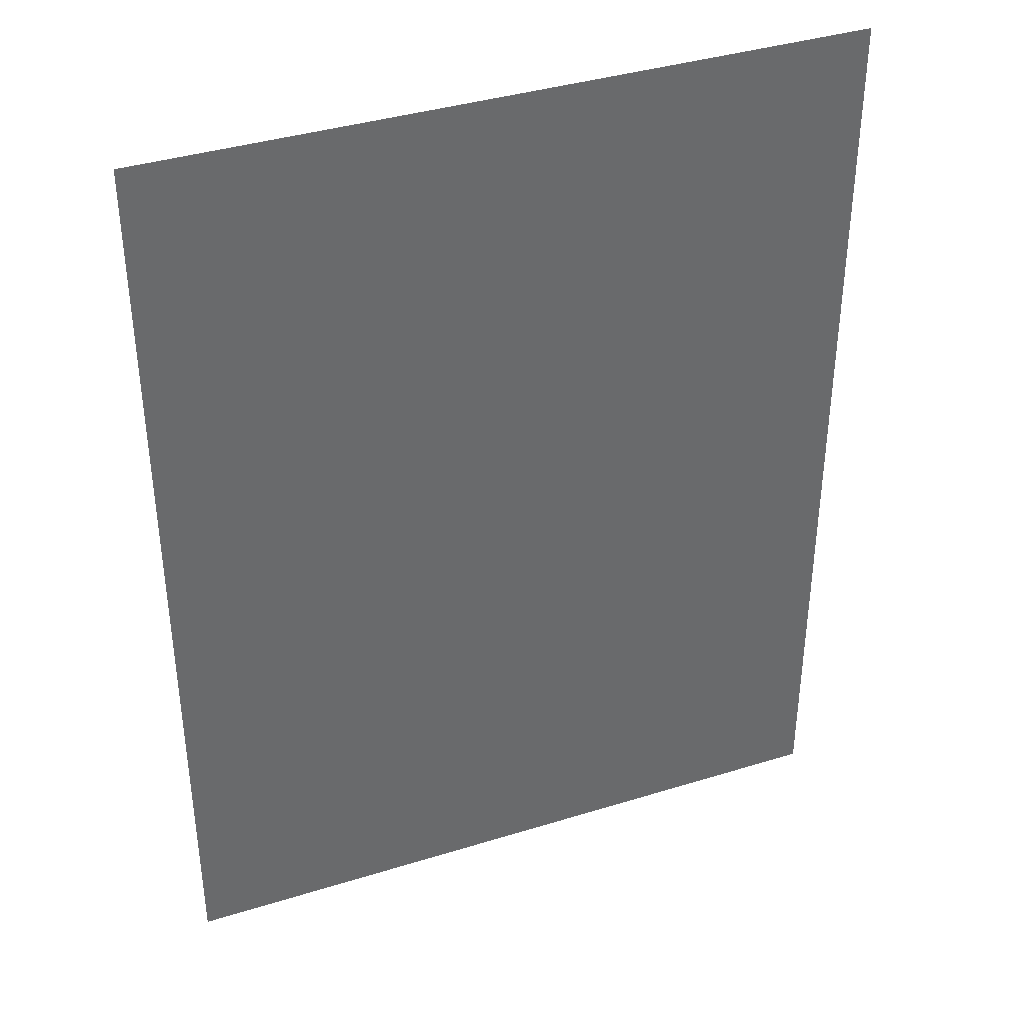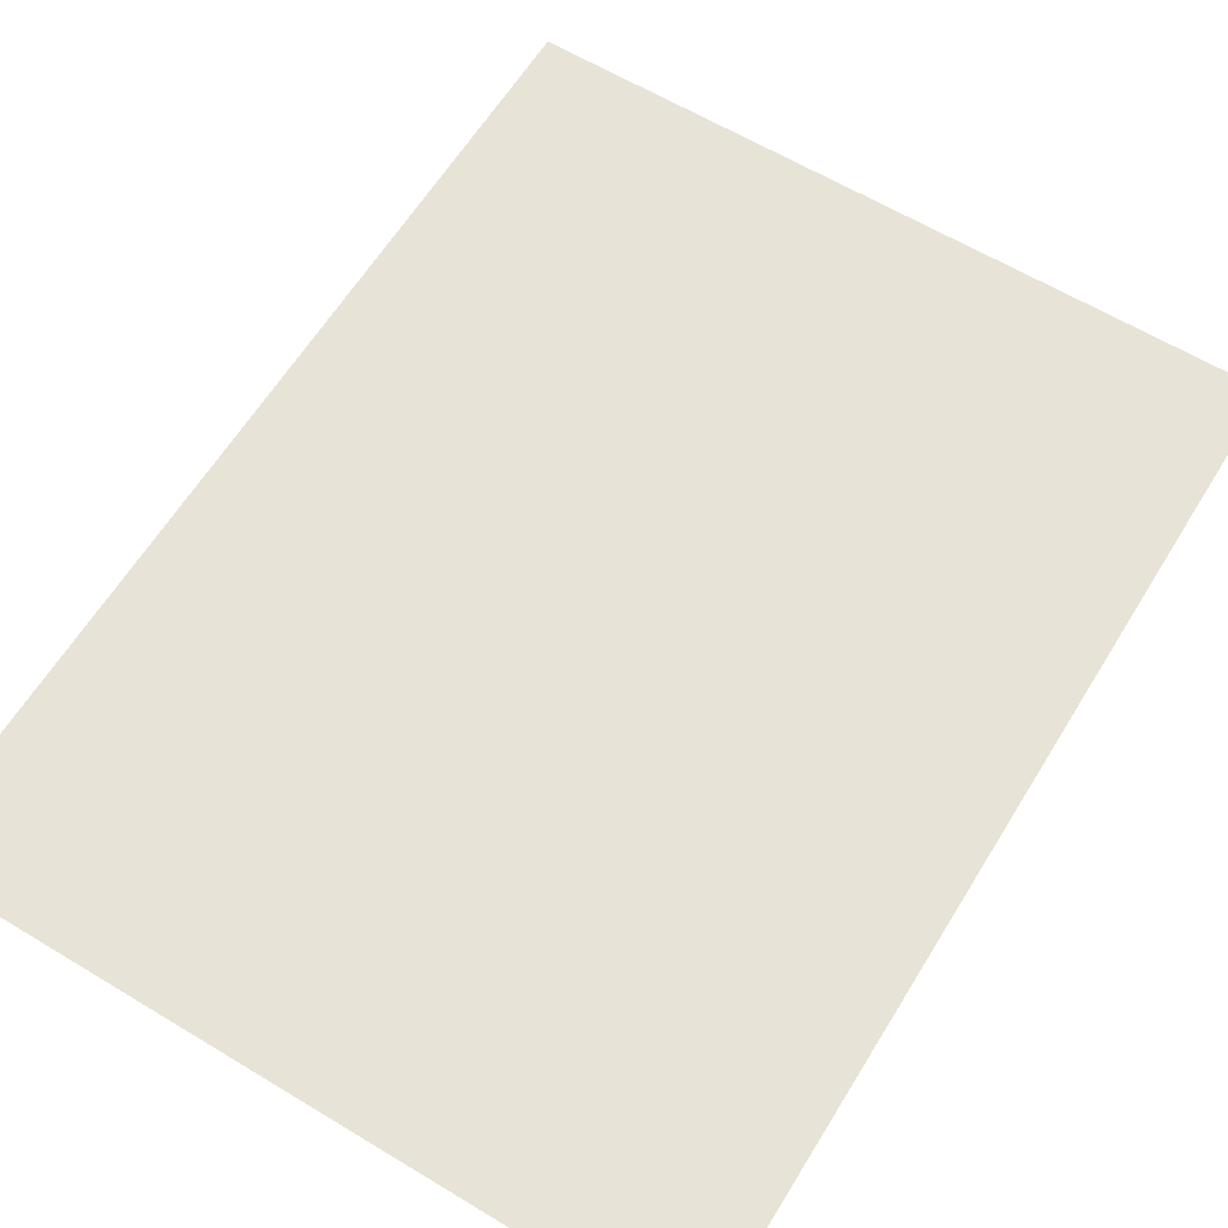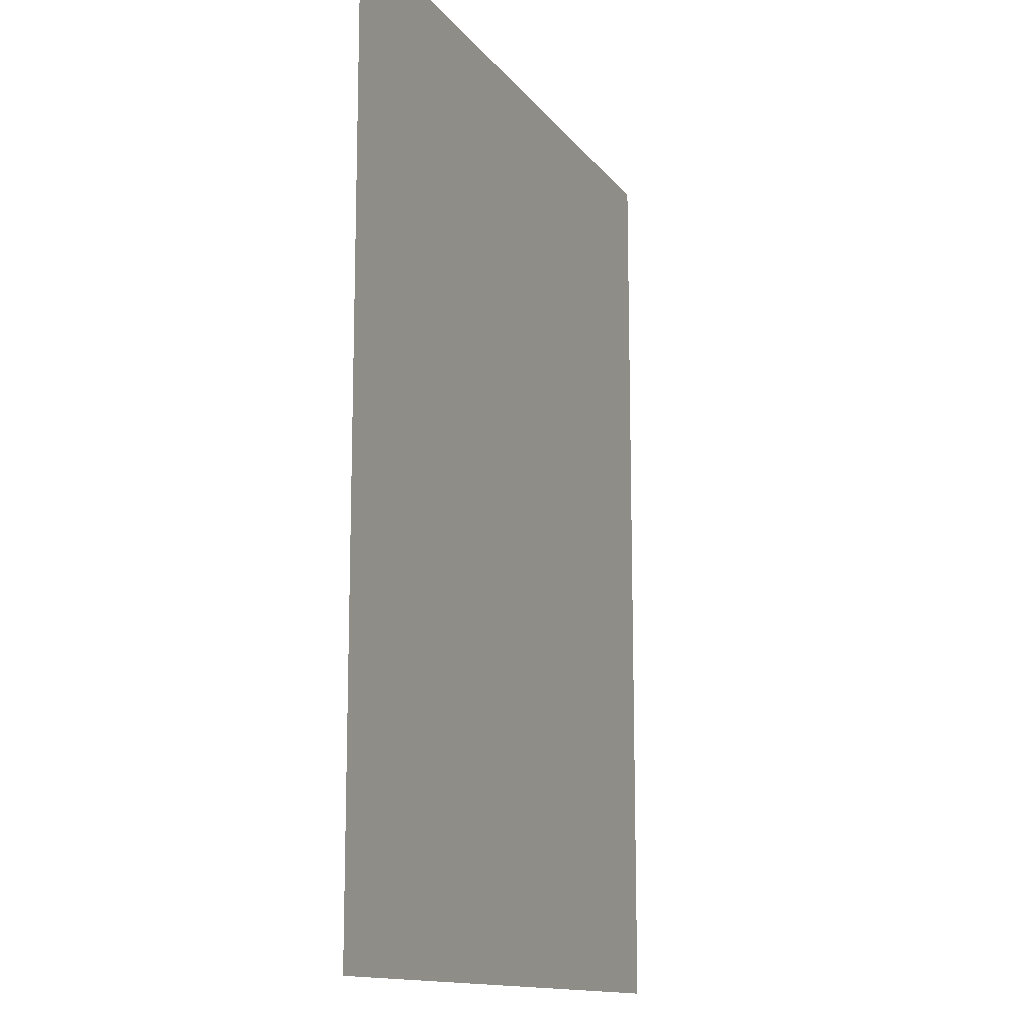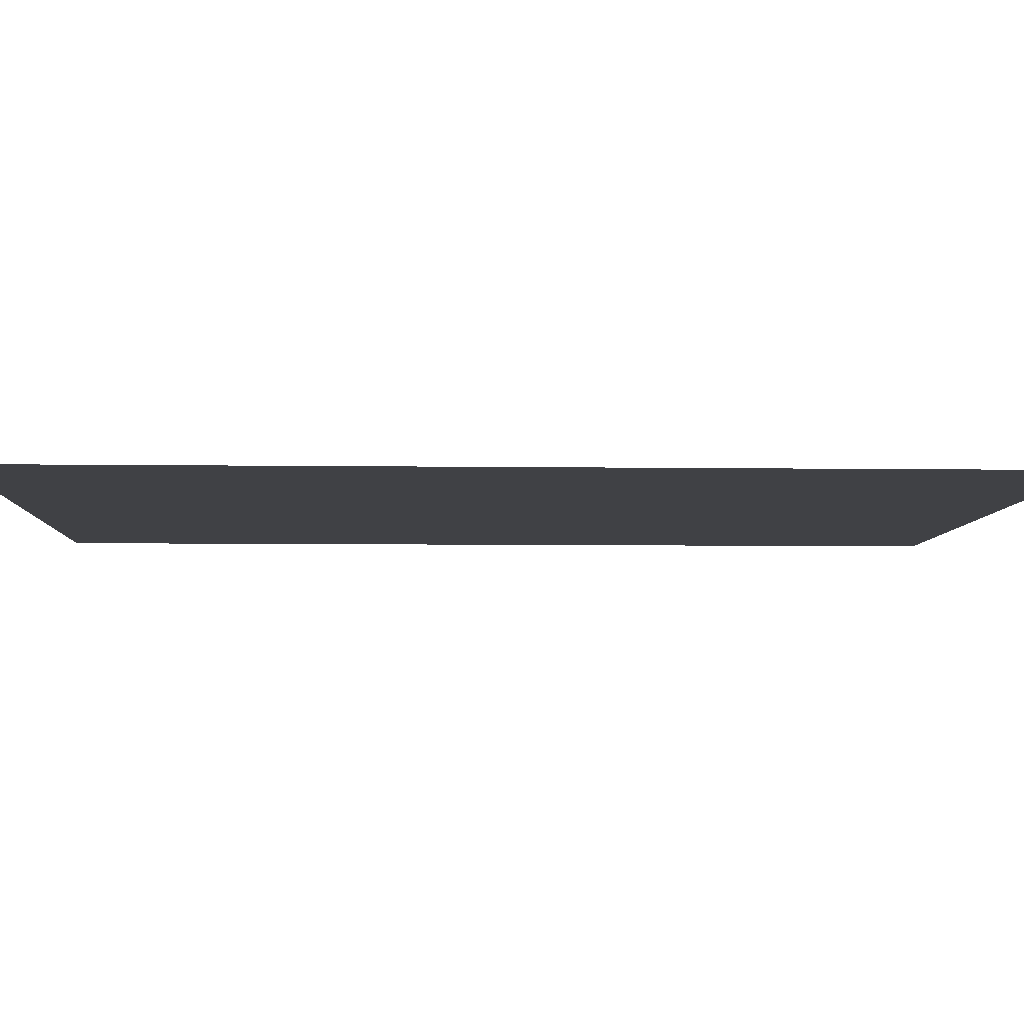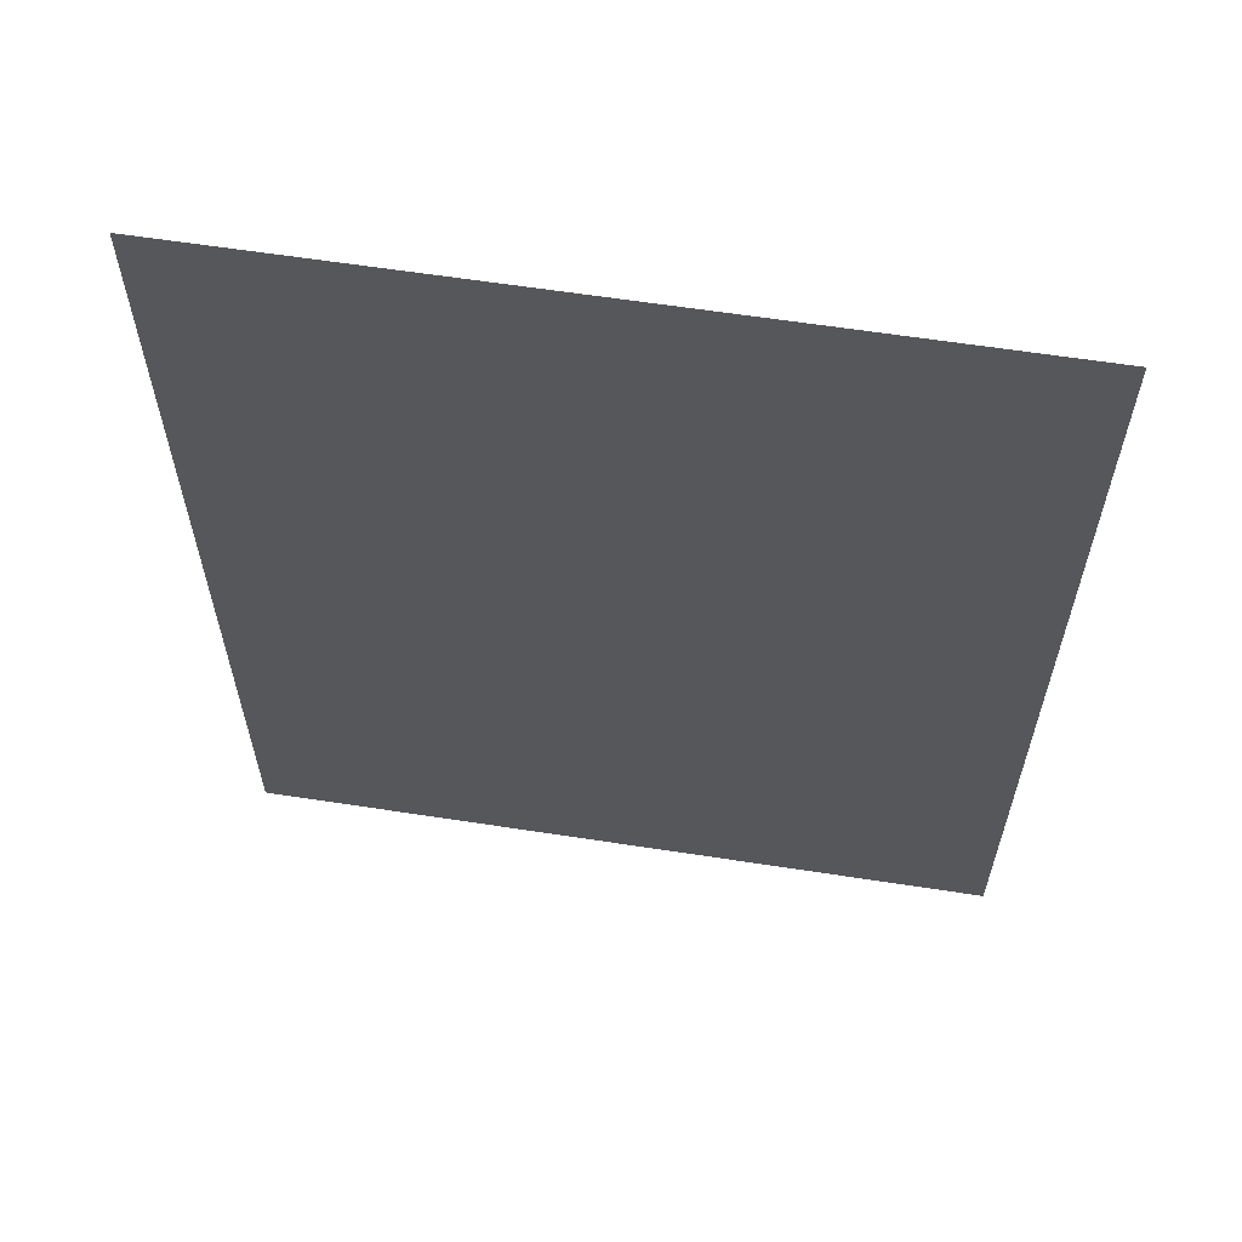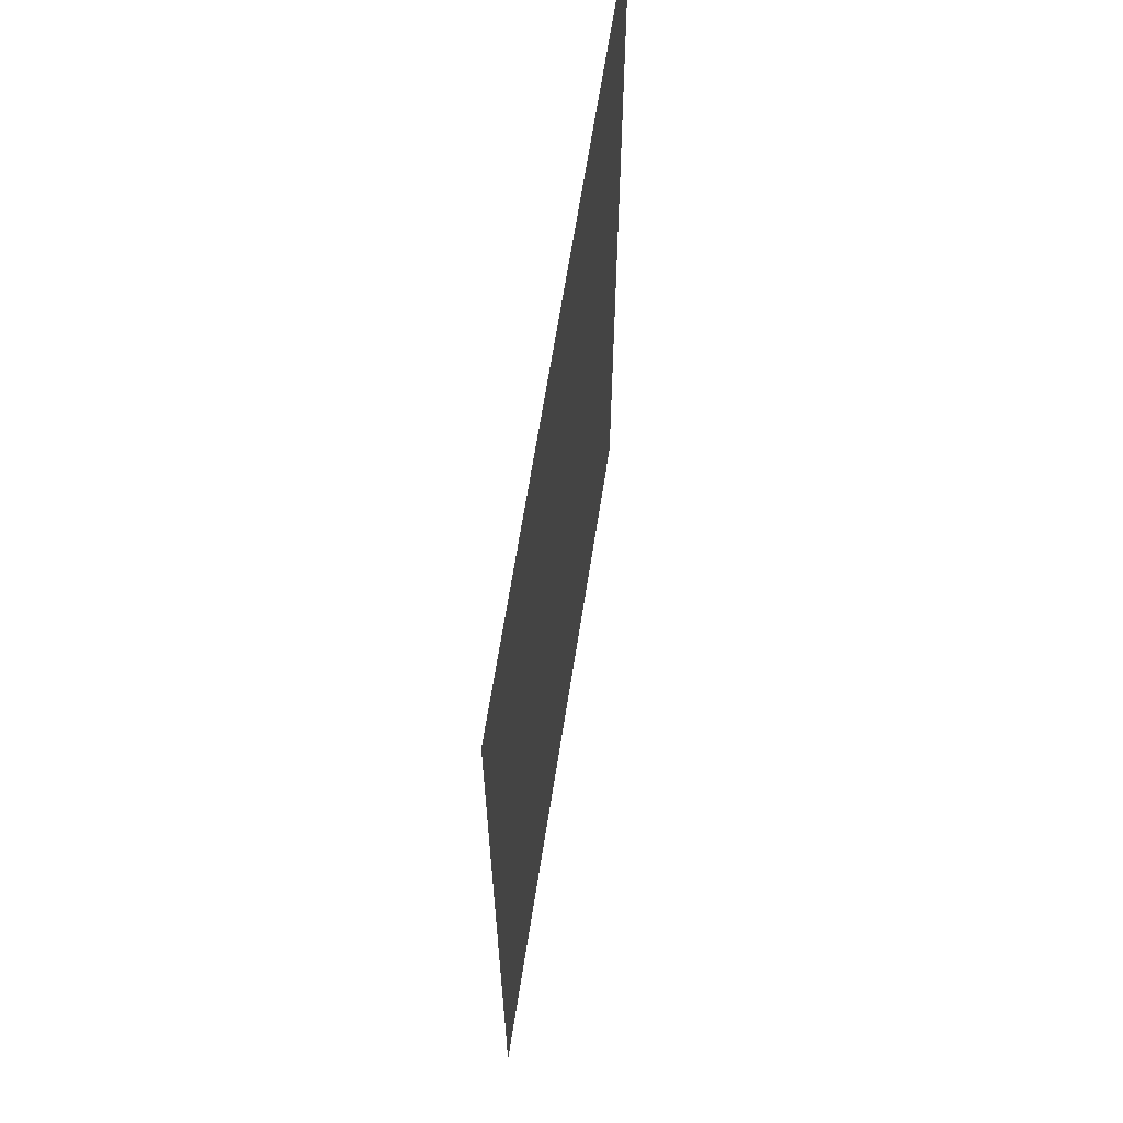
<metadata>
{"format":"obj","ext":"obj","renderer":"f3d","projection":"perspective","resolution":1024,"background":"white","views":[{"elev":38.4,"azim":-21.4,"up":"+Y"},{"elev":62.1,"azim":-148.5,"up":"+Z"},{"elev":-13.3,"azim":-67.2,"up":"+Y"},{"elev":-5.9,"azim":87.5,"up":"+Z"},{"elev":62.1,"azim":8.9,"up":"+Y"},{"elev":65.7,"azim":98.9,"up":"+Y"}]}
</metadata>
<code>
v  -45 -59 7.949
v  45 -59 7.949
v  -45 59 7.949
v  45 59 7.949
g Plane183
f 2 4 3 1

</code>
